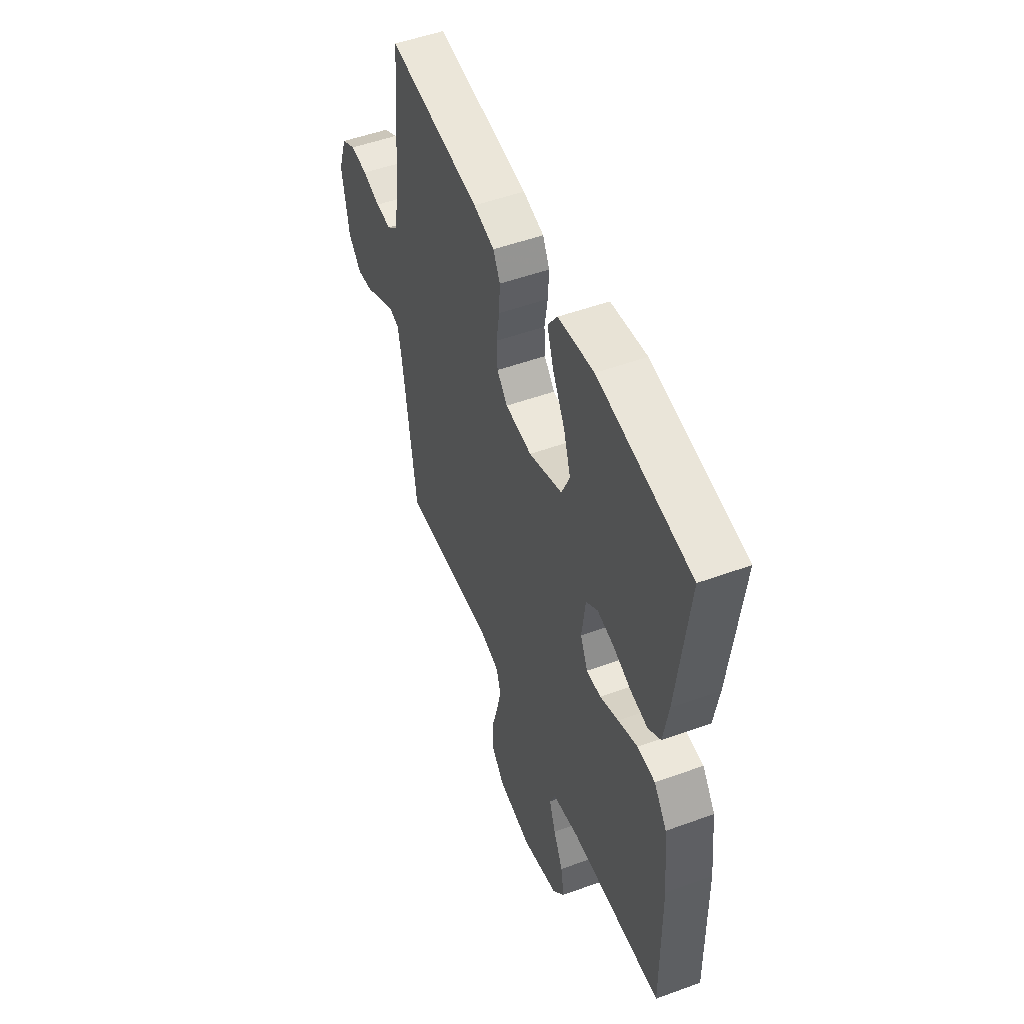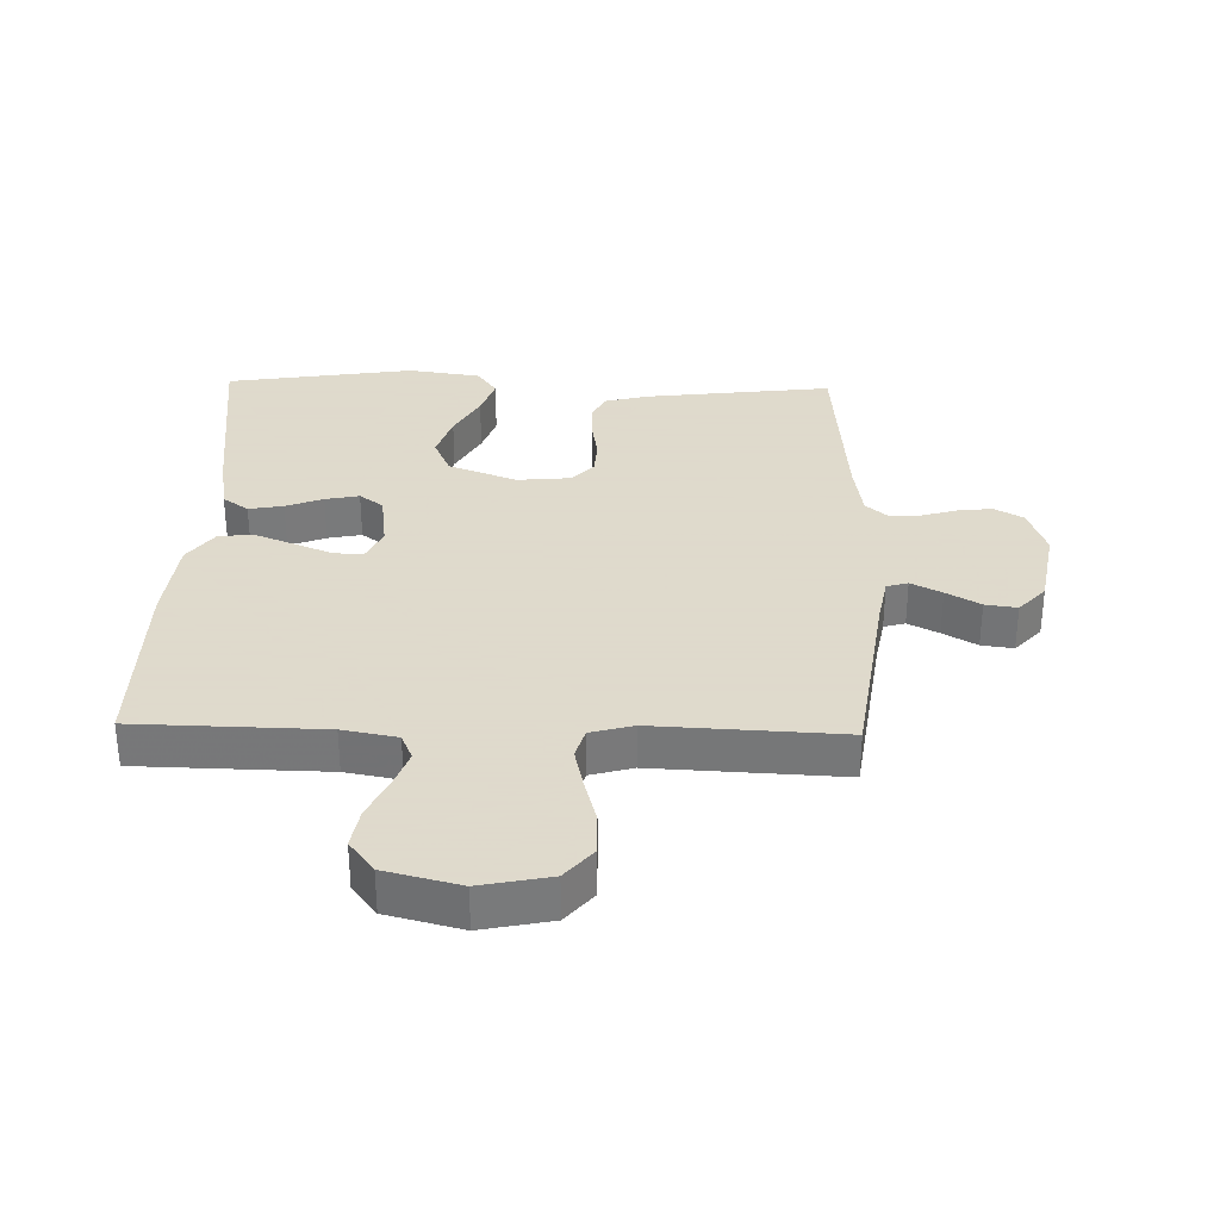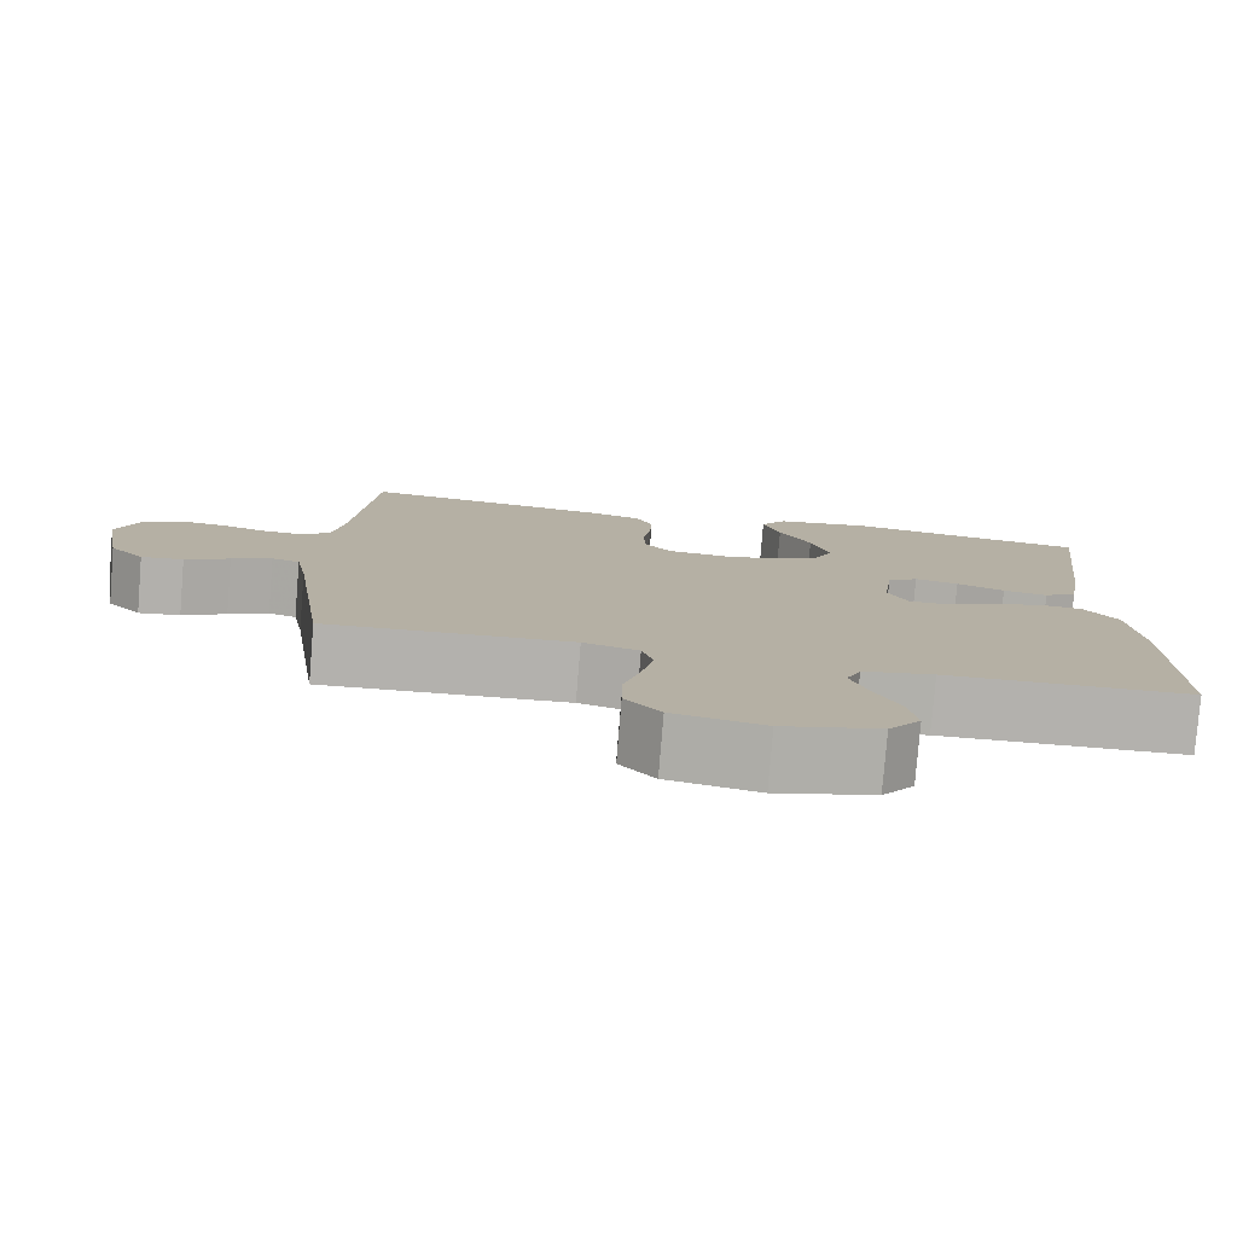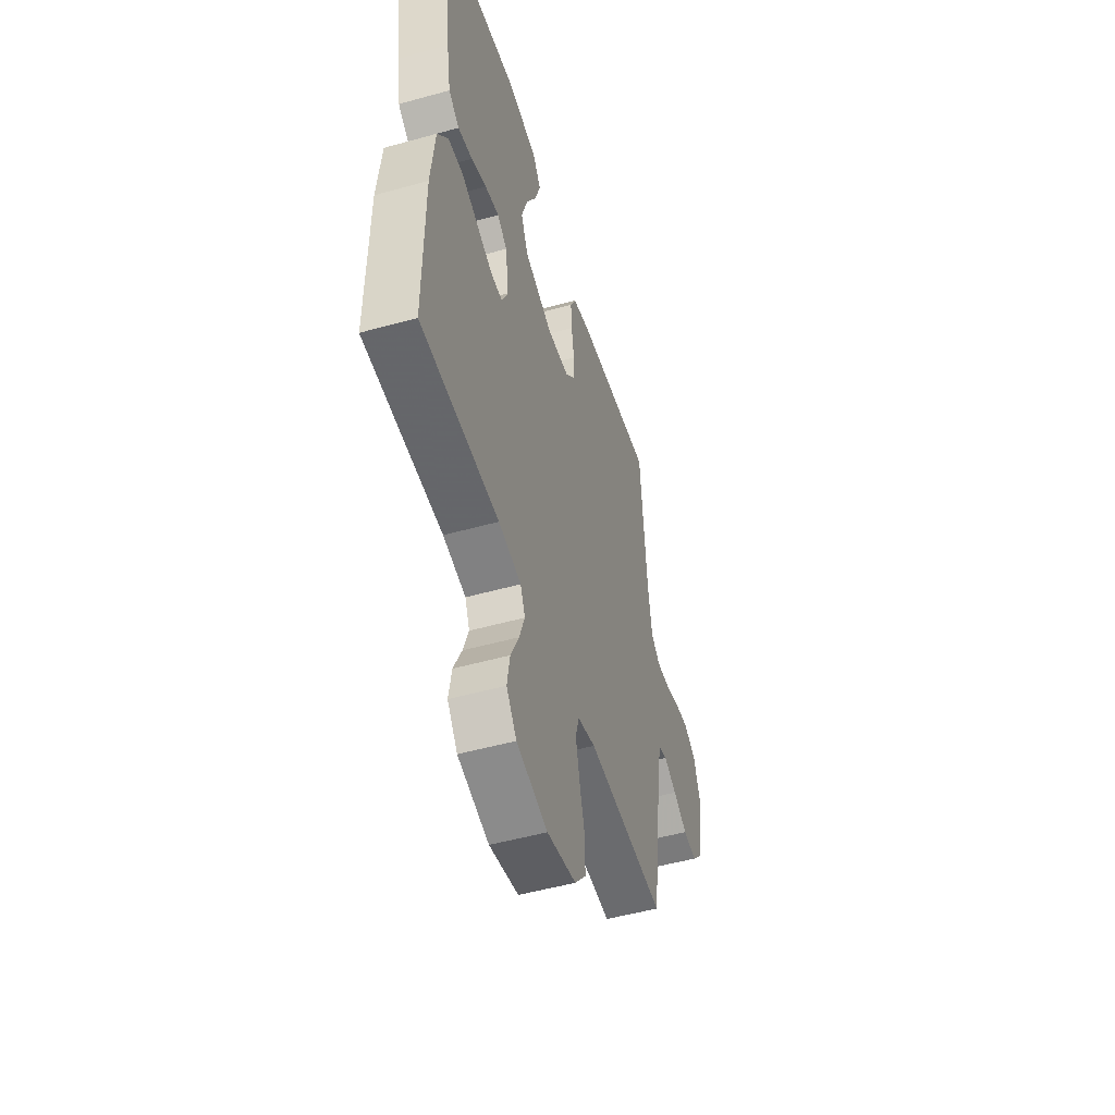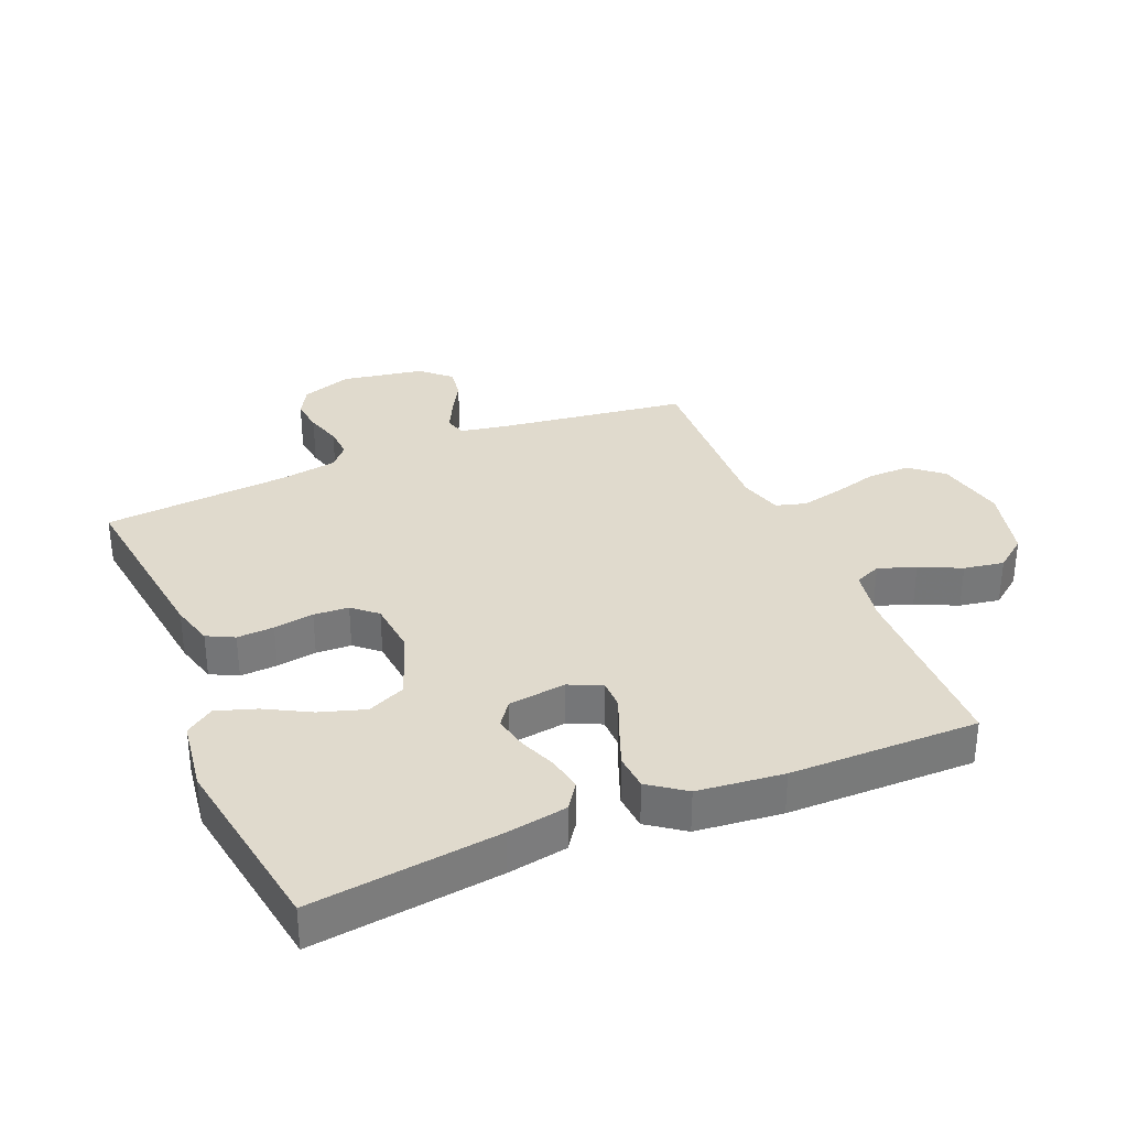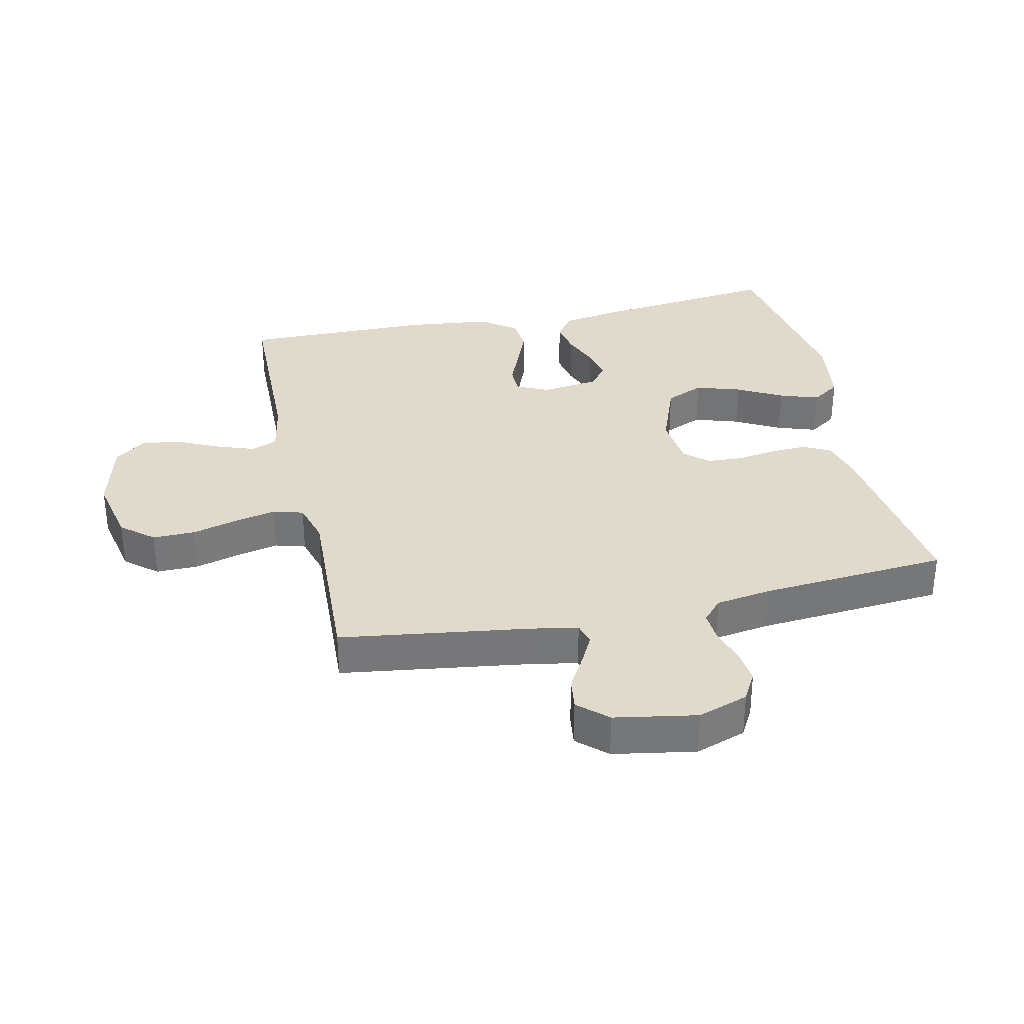
<metadata>
{"format":"obj","ext":"obj","renderer":"f3d","projection":"perspective","resolution":1024,"background":"white","views":[{"elev":51.2,"azim":68.3,"up":"+Z"},{"elev":32.4,"azim":-178.5,"up":"+Y"},{"elev":-79.1,"azim":-4.7,"up":"+Z"},{"elev":-50.9,"azim":106.9,"up":"+Z"},{"elev":33.0,"azim":67.1,"up":"+Y"},{"elev":33.1,"azim":-102.4,"up":"+Y"}]}
</metadata>
<code>
v 0.5 0.07 0.5
v 0.464 0.07 0.2
v 0.448 0.07 0.105
v 0.407 0.07 0.076
v 0.352 0.07 0.086
v 0.293 0.07 0.109
v 0.239 0.07 0.12
v 0.201 0.07 0.092
v 0.189 0.07 0
v 0.213 0.07 -0.052
v 0.26 0.07 -0.052
v 0.32 0.07 -0.027
v 0.383 0.07 -0.002
v 0.44 0.07 -0.006
v 0.482 0.07 -0.063
v 0.497 0.07 -0.2
v 0.5 0.07 -0.5
v 0.2 0.07 -0.506
v 0.113 0.07 -0.522
v 0.095 0.07 -0.564
v 0.116 0.07 -0.623
v 0.147 0.07 -0.689
v 0.158 0.07 -0.753
v 0.119 0.07 -0.804
v 0 0.07 -0.834
v -0.111 0.07 -0.811
v -0.154 0.07 -0.76
v -0.153 0.07 -0.692
v -0.133 0.07 -0.62
v -0.118 0.07 -0.553
v -0.132 0.07 -0.505
v -0.2 0.07 -0.486
v -0.5 0.07 -0.5
v -0.542 0.07 -0.2
v -0.556 0.07 -0.124
v -0.59 0.07 -0.114
v -0.639 0.07 -0.139
v -0.693 0.07 -0.17
v -0.744 0.07 -0.177
v -0.786 0.07 -0.131
v -0.809 0.07 0
v -0.781 0.07 0.08
v -0.735 0.07 0.106
v -0.681 0.07 0.1
v -0.624 0.07 0.083
v -0.574 0.07 0.08
v -0.539 0.07 0.111
v -0.525 0.07 0.2
v -0.5 0.07 0.5
v -0.2 0.07 0.463
v -0.132 0.07 0.445
v -0.11 0.07 0.402
v -0.113 0.07 0.343
v -0.123 0.07 0.279
v -0.12 0.07 0.223
v -0.086 0.07 0.185
v 0 0.07 0.177
v 0.109 0.07 0.218
v 0.136 0.07 0.279
v 0.113 0.07 0.351
v 0.074 0.07 0.422
v 0.053 0.07 0.485
v 0.084 0.07 0.53
v 0.2 0.07 0.547
v 0.5 0 0.5
v 0.464 0 0.2
v 0.448 0 0.105
v 0.407 0 0.076
v 0.352 0 0.086
v 0.293 0 0.109
v 0.239 0 0.12
v 0.201 0 0.092
v 0.189 0 0
v 0.213 0 -0.052
v 0.26 0 -0.052
v 0.32 0 -0.027
v 0.383 0 -0.002
v 0.44 0 -0.006
v 0.482 0 -0.063
v 0.497 0 -0.2
v 0.5 0 -0.5
v 0.2 0 -0.506
v 0.113 0 -0.522
v 0.095 0 -0.564
v 0.116 0 -0.623
v 0.147 0 -0.689
v 0.158 0 -0.753
v 0.119 0 -0.804
v 0 0 -0.834
v -0.111 0 -0.811
v -0.154 0 -0.76
v -0.153 0 -0.692
v -0.133 0 -0.62
v -0.118 0 -0.553
v -0.132 0 -0.505
v -0.2 0 -0.486
v -0.5 0 -0.5
v -0.542 0 -0.2
v -0.556 0 -0.124
v -0.59 0 -0.114
v -0.639 0 -0.139
v -0.693 0 -0.17
v -0.744 0 -0.177
v -0.786 0 -0.131
v -0.809 0 0
v -0.781 0 0.08
v -0.735 0 0.106
v -0.681 0 0.1
v -0.624 0 0.083
v -0.574 0 0.08
v -0.539 0 0.111
v -0.525 0 0.2
v -0.5 0 0.5
v -0.2 0 0.463
v -0.132 0 0.445
v -0.11 0 0.402
v -0.113 0 0.343
v -0.123 0 0.279
v -0.12 0 0.223
v -0.086 0 0.185
v 0 0 0.177
v 0.109 0 0.218
v 0.136 0 0.279
v 0.113 0 0.351
v 0.074 0 0.422
v 0.053 0 0.485
v 0.084 0 0.53
v 0.2 0 0.547
f 4 5 6
f 3 4 6
f 2 3 6
f 1 2 6
f 64 1 6
f 63 64 6
f 62 63 6
f 61 62 6
f 60 61 6
f 59 60 6 7
f 58 59 7 8
f 57 58 8 9
f 56 57 9 10
f 52 53 54
f 51 52 54
f 50 51 54
f 49 50 54
f 48 49 54
f 47 48 54 55
f 46 47 55 56
f 43 44 45
f 42 43 45
f 41 42 45
f 40 41 45
f 39 40 45
f 38 39 45
f 37 38 45
f 36 37 45 46
f 46 56 10
f 36 46 10
f 35 36 10
f 32 33 34
f 35 10 11
f 34 35 11
f 32 34 11
f 31 32 11
f 27 28 29
f 26 27 29
f 25 26 29
f 24 25 29
f 23 24 29
f 22 23 29
f 21 22 29
f 20 21 29 30
f 31 11 12
f 30 31 12
f 20 30 12
f 19 20 12
f 16 17 18
f 16 18 19
f 15 16 19
f 14 15 19
f 13 14 19
f 12 13 19
f 70 69 68
f 70 68 67
f 70 67 66
f 70 66 65
f 70 65 128
f 70 128 127
f 70 127 126
f 70 126 125
f 70 125 124
f 71 70 124 123
f 72 71 123 122
f 73 72 122 121
f 74 73 121 120
f 118 117 116
f 118 116 115
f 118 115 114
f 118 114 113
f 118 113 112
f 119 118 112 111
f 120 119 111 110
f 109 108 107
f 109 107 106
f 109 106 105
f 109 105 104
f 109 104 103
f 109 103 102
f 109 102 101
f 110 109 101 100
f 74 120 110
f 74 110 100
f 74 100 99
f 98 97 96
f 75 74 99
f 75 99 98
f 75 98 96
f 75 96 95
f 93 92 91
f 93 91 90
f 93 90 89
f 93 89 88
f 93 88 87
f 93 87 86
f 93 86 85
f 94 93 85 84
f 76 75 95
f 76 95 94
f 76 94 84
f 76 84 83
f 82 81 80
f 83 82 80
f 83 80 79
f 83 79 78
f 83 78 77
f 83 77 76
f 1 65 66 2
f 2 66 67 3
f 3 67 68 4
f 4 68 69 5
f 5 69 70 6
f 6 70 71 7
f 7 71 72 8
f 8 72 73 9
f 9 73 74 10
f 10 74 75 11
f 11 75 76 12
f 12 76 77 13
f 13 77 78 14
f 14 78 79 15
f 15 79 80 16
f 16 80 81 17
f 17 81 82 18
f 18 82 83 19
f 19 83 84 20
f 20 84 85 21
f 21 85 86 22
f 22 86 87 23
f 23 87 88 24
f 24 88 89 25
f 25 89 90 26
f 26 90 91 27
f 27 91 92 28
f 28 92 93 29
f 29 93 94 30
f 30 94 95 31
f 31 95 96 32
f 32 96 97 33
f 33 97 98 34
f 34 98 99 35
f 35 99 100 36
f 36 100 101 37
f 37 101 102 38
f 38 102 103 39
f 39 103 104 40
f 40 104 105 41
f 41 105 106 42
f 42 106 107 43
f 43 107 108 44
f 44 108 109 45
f 45 109 110 46
f 46 110 111 47
f 47 111 112 48
f 48 112 113 49
f 49 113 114 50
f 50 114 115 51
f 51 115 116 52
f 52 116 117 53
f 53 117 118 54
f 54 118 119 55
f 55 119 120 56
f 56 120 121 57
f 57 121 122 58
f 58 122 123 59
f 59 123 124 60
f 60 124 125 61
f 61 125 126 62
f 62 126 127 63
f 63 127 128 64
f 64 128 65 1

</code>
